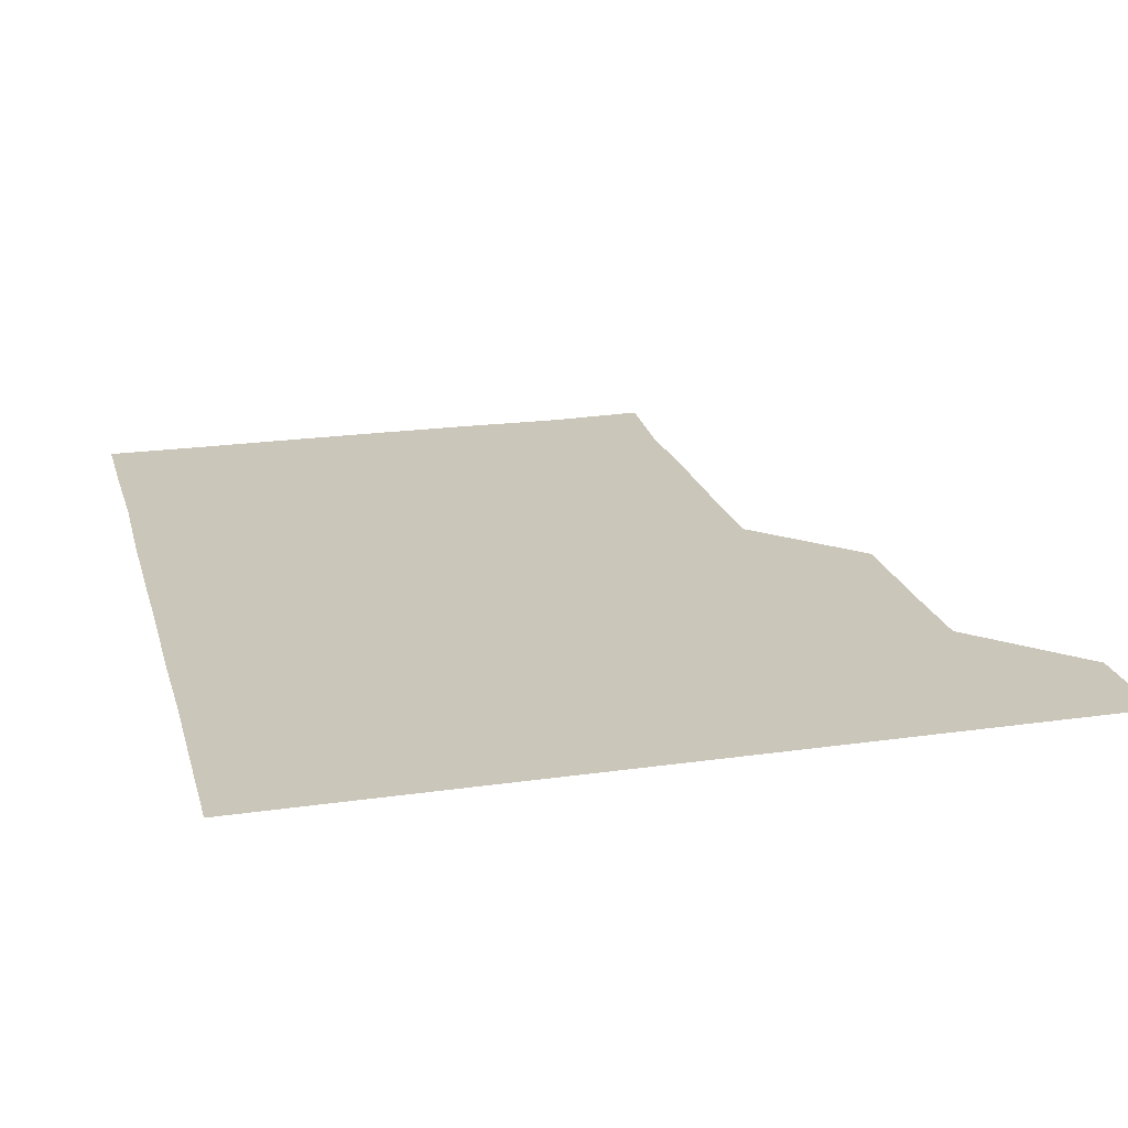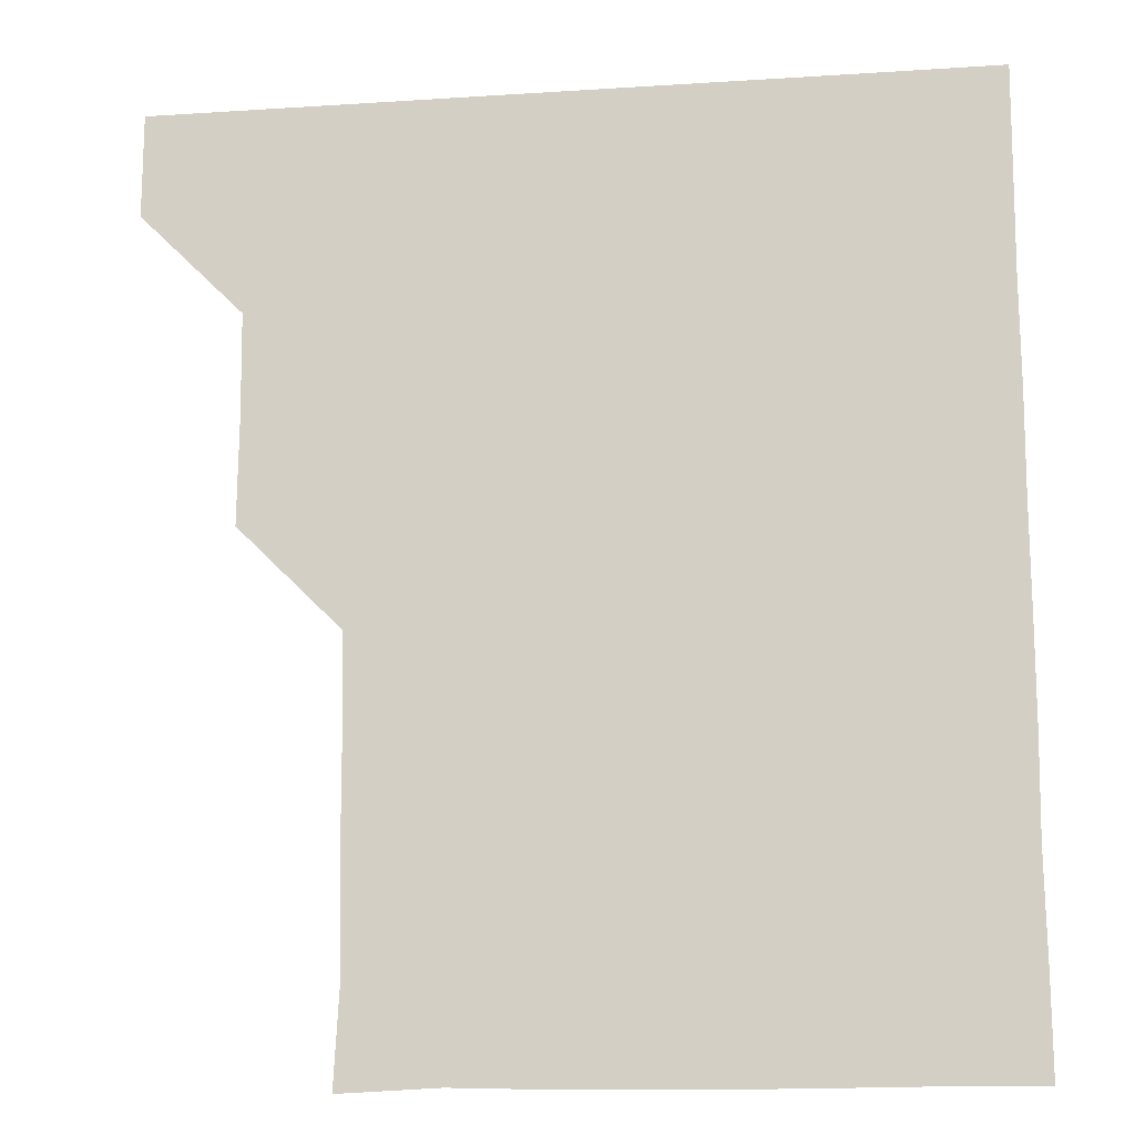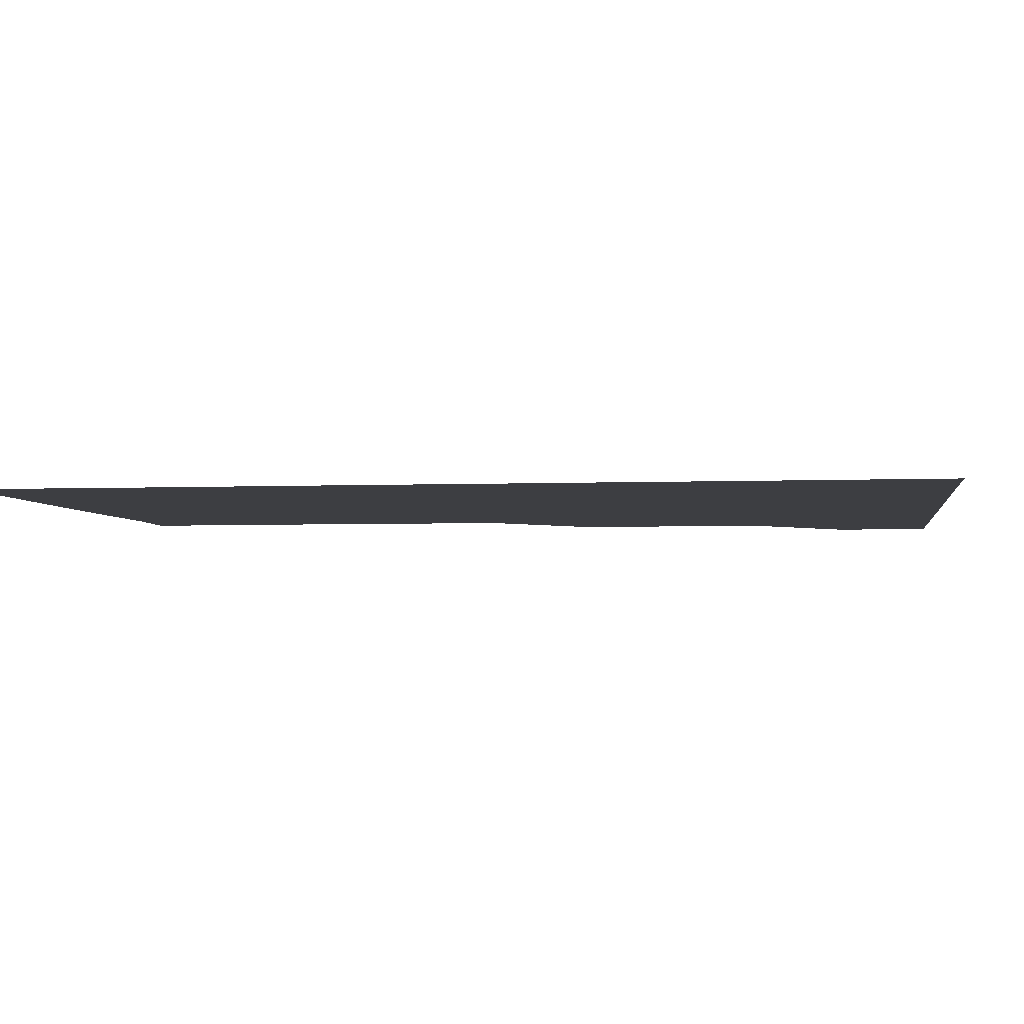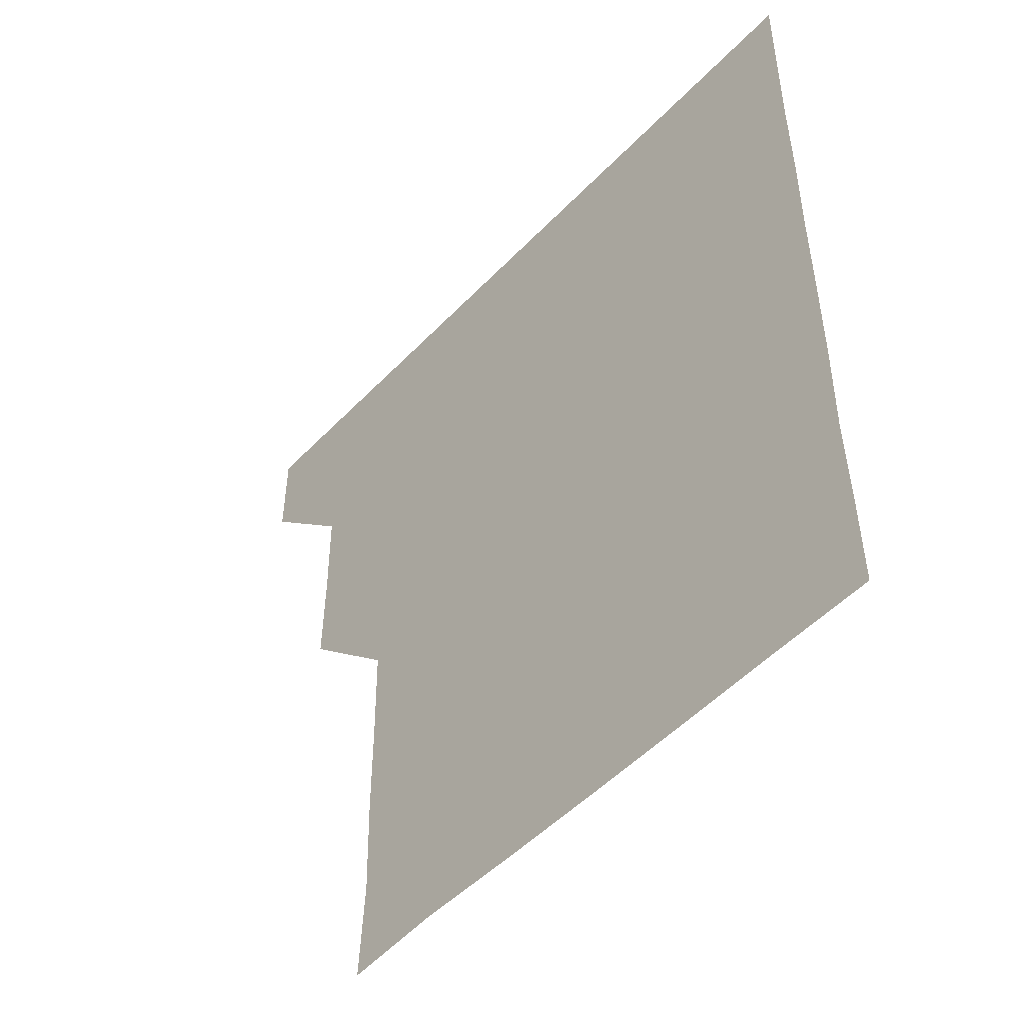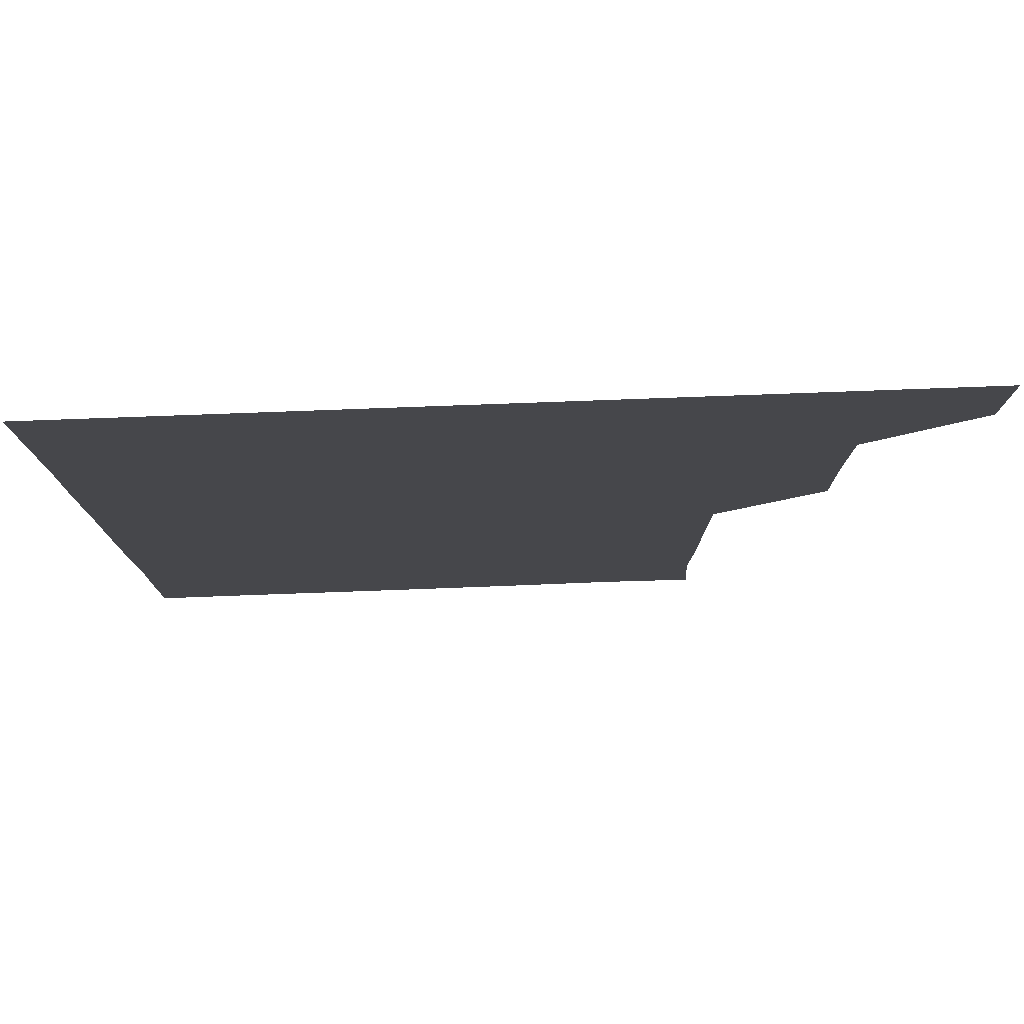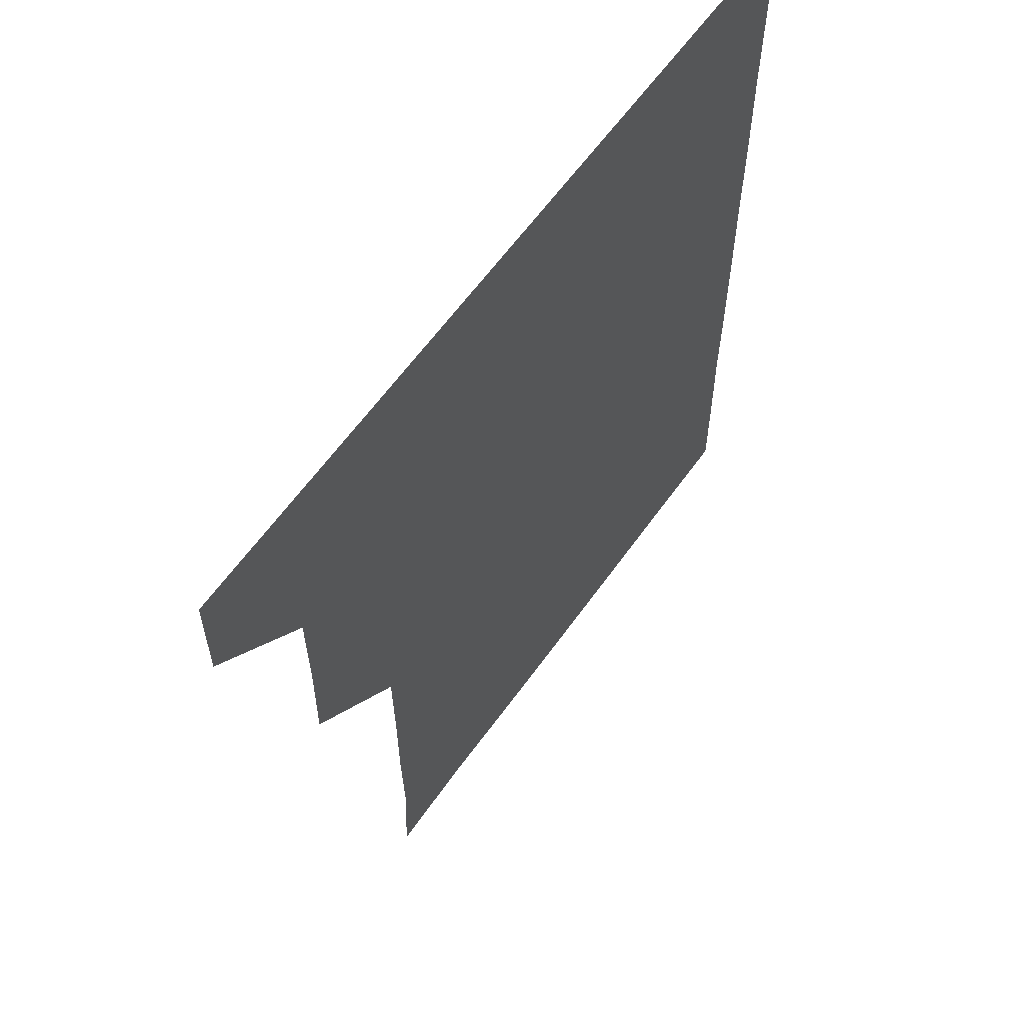
<metadata>
{"format":"obj","ext":"obj","renderer":"f3d","projection":"perspective","resolution":1024,"background":"white","views":[{"elev":21.2,"azim":165.6,"up":"+Z"},{"elev":-14.4,"azim":8.1,"up":"+Y"},{"elev":-3.6,"azim":98.2,"up":"+Z"},{"elev":-51.0,"azim":48.2,"up":"+Y"},{"elev":79.1,"azim":177.9,"up":"+Y"},{"elev":61.6,"azim":-54.6,"up":"+Y"}]}
</metadata>
<code>
v 451 390.9 0
v 451 421 0
v 481 300.4 0
v 481.4 330.7 0
v 481.1 360.9 0
v 481.1 391.1 0
v 481 421 0
v 510.9 150.4 0
v 512.5 179.6 0
v 511.7 210.2 0
v 511.6 240.4 0
v 511.1 270.8 0
v 511.1 301.3 0
v 511.1 331.2 0
v 511.1 361.1 0
v 511 391 0
v 511 421 0
v 539.5 151.8 0
v 541.2 181.8 0
v 541.2 211.3 0
v 541.1 241.3 0
v 541.1 271.1 0
v 541 300.9 0
v 541 331.2 0
v 541 361 0
v 541.1 391 0
v 541 421 0
v 570.5 151 0
v 571 181.2 0
v 571 211.5 0
v 571.1 241.3 0
v 571.1 271.1 0
v 571.1 301.2 0
v 571 331.1 0
v 571.1 361.1 0
v 571 391 0
v 571 421 0
v 600.9 150.7 0
v 601.1 181.5 0
v 601.2 210.9 0
v 600.9 240.9 0
v 600.9 271.3 0
v 601 301.2 0
v 601 331.2 0
v 601 361.1 0
v 601 391 0
v 600.9 421 0
v 631.4 150.8 0
v 630.8 181.2 0
v 630.9 211.6 0
v 631 241.5 0
v 631 271.2 0
v 631 301.1 0
v 630.9 331.3 0
v 631 361.1 0
v 631 391 0
v 631 421 0
v 661.7 151 0
v 660.7 181.6 0
v 660.6 211.6 0
v 660.7 241.4 0
v 660.6 271.4 0
v 660.7 301.4 0
v 660.9 331 0
v 661 361.2 0
v 661 391.2 0
v 661 421 0
v 691.1 150.9 0
v 690.9 180.1 0
v 690.4 210 0
v 690.9 240.1 0
v 690.8 270.1 0
v 690.7 300.4 0
v 690.9 330.4 0
v 690.6 360.7 0
v 690.8 390.9 0
v 691 421 0
v 691 451 0
f 5 6 1
f 1 6 2
f 6 7 2
f 12 13 3
f 3 13 4
f 13 14 4
f 4 14 5
f 14 15 5
f 5 15 6
f 15 16 6
f 6 16 7
f 16 17 7
f 8 18 9
f 18 19 9
f 9 19 10
f 19 20 10
f 10 20 11
f 20 21 11
f 11 21 12
f 21 22 12
f 12 22 13
f 22 23 13
f 13 23 14
f 23 24 14
f 14 24 15
f 24 25 15
f 15 25 16
f 25 26 16
f 16 26 17
f 26 27 17
f 18 28 19
f 28 29 19
f 19 29 20
f 29 30 20
f 20 30 21
f 30 31 21
f 21 31 22
f 31 32 22
f 22 32 23
f 32 33 23
f 23 33 24
f 33 34 24
f 24 34 25
f 34 35 25
f 25 35 26
f 35 36 26
f 26 36 27
f 36 37 27
f 28 38 29
f 38 39 29
f 29 39 30
f 39 40 30
f 30 40 31
f 40 41 31
f 31 41 32
f 41 42 32
f 32 42 33
f 42 43 33
f 33 43 34
f 43 44 34
f 34 44 35
f 44 45 35
f 35 45 36
f 45 46 36
f 36 46 37
f 46 47 37
f 38 48 39
f 48 49 39
f 39 49 40
f 49 50 40
f 40 50 41
f 50 51 41
f 41 51 42
f 51 52 42
f 42 52 43
f 52 53 43
f 43 53 44
f 53 54 44
f 44 54 45
f 54 55 45
f 45 55 46
f 55 56 46
f 46 56 47
f 56 57 47
f 48 58 49
f 58 59 49
f 49 59 50
f 59 60 50
f 50 60 51
f 60 61 51
f 51 61 52
f 61 62 52
f 52 62 53
f 62 63 53
f 53 63 54
f 63 64 54
f 54 64 55
f 64 65 55
f 55 65 56
f 65 66 56
f 56 66 57
f 66 67 57
f 58 68 59
f 68 69 59
f 59 69 60
f 69 70 60
f 60 70 61
f 70 71 61
f 61 71 62
f 71 72 62
f 62 72 63
f 72 73 63
f 63 73 64
f 73 74 64
f 64 74 65
f 74 75 65
f 65 75 66
f 75 76 66
f 66 76 67
f 76 77 67

</code>
